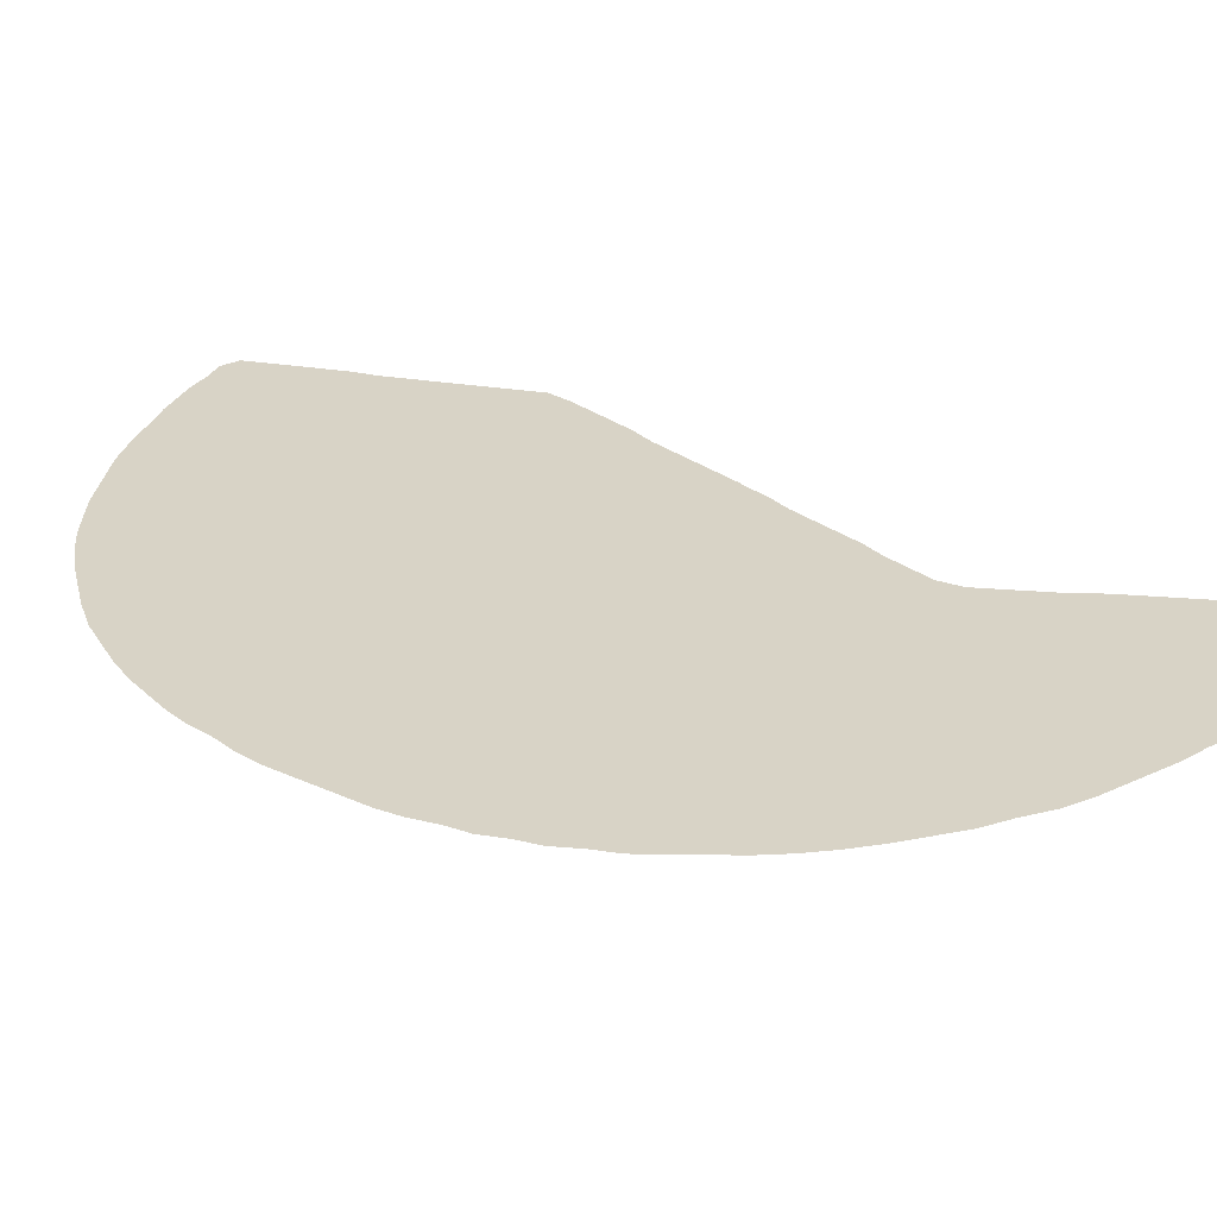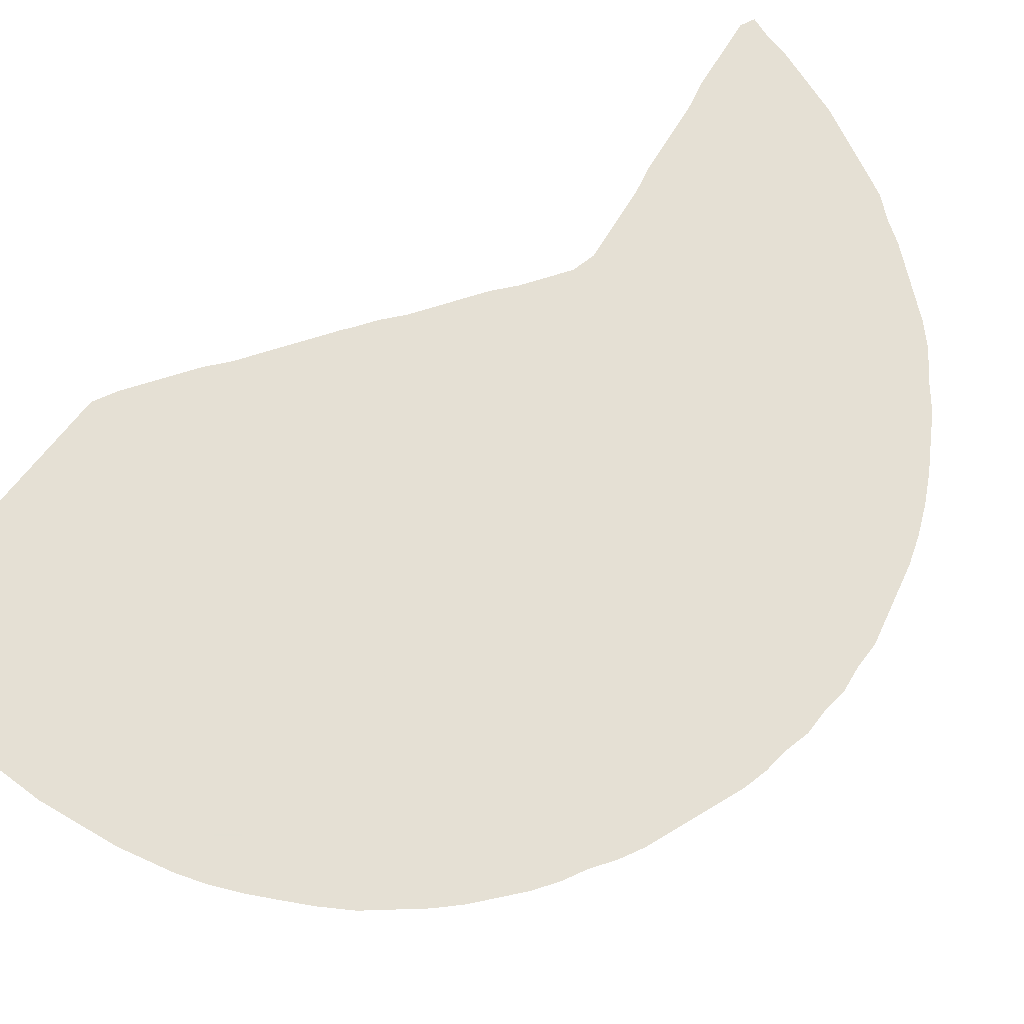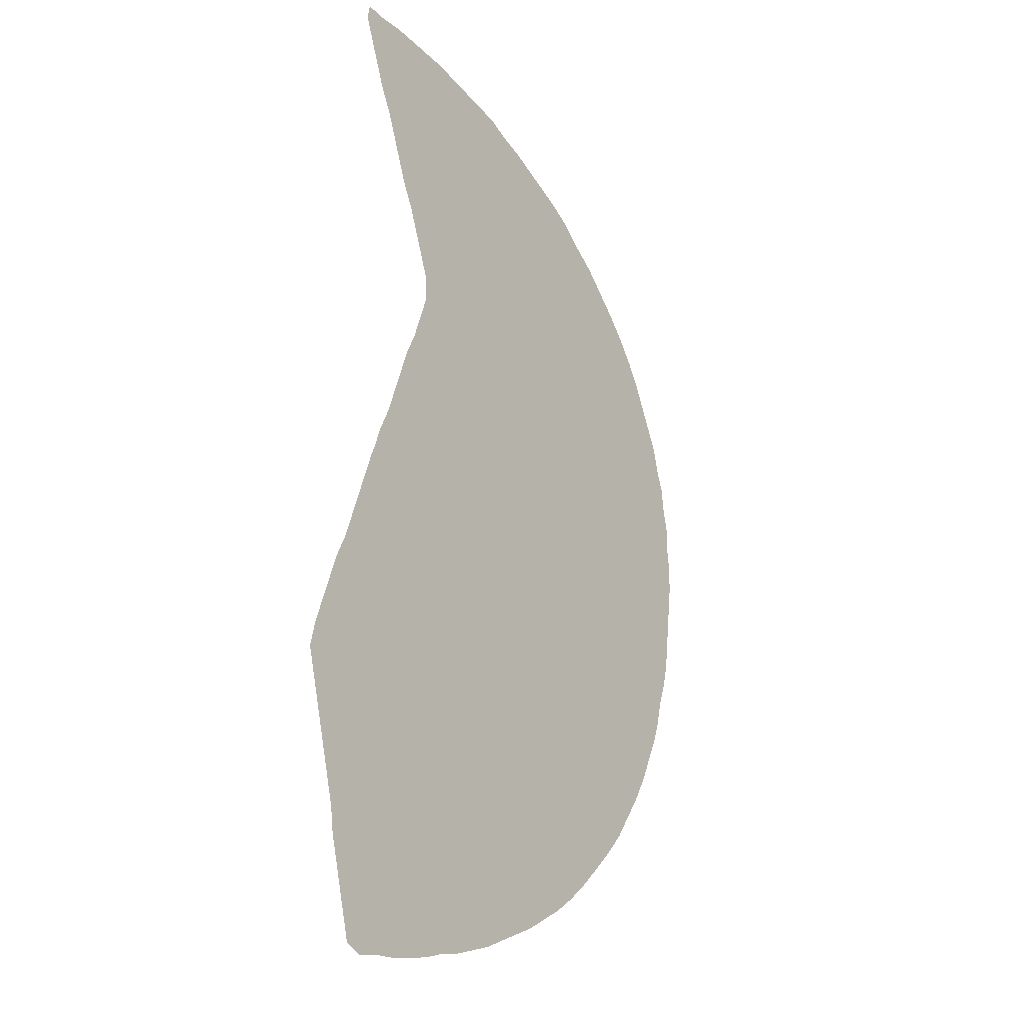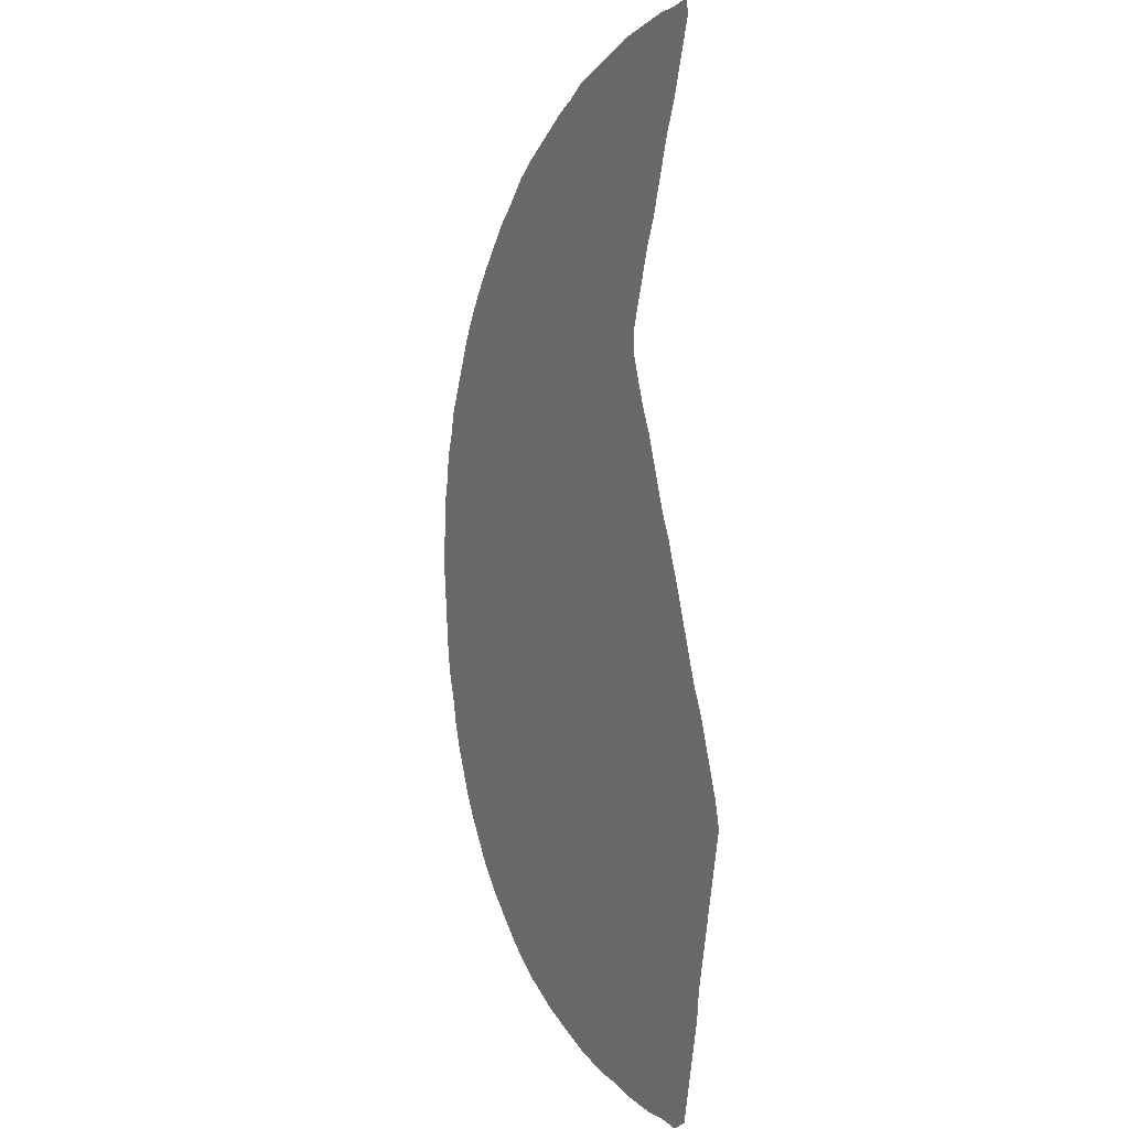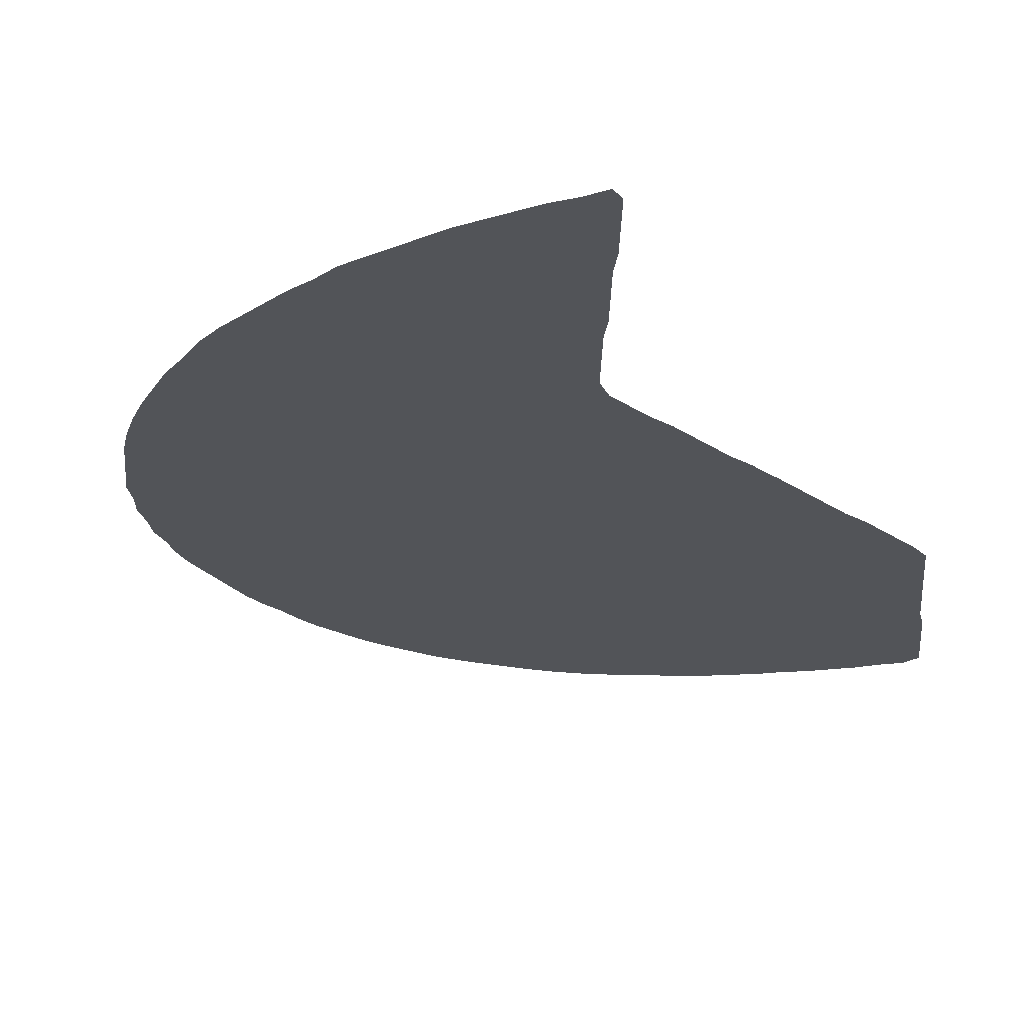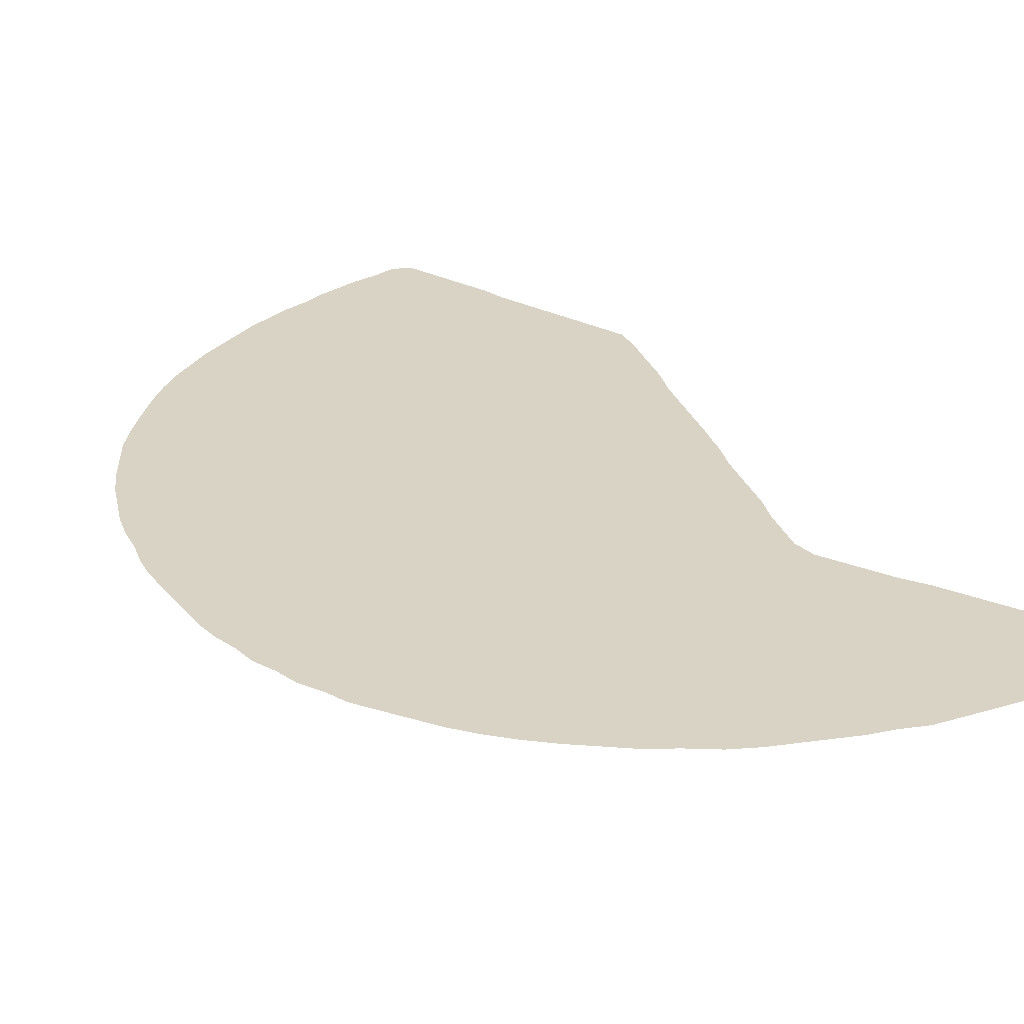
<metadata>
{"format":"obj","ext":"obj","renderer":"f3d","projection":"perspective","resolution":1024,"background":"white","views":[{"elev":28.1,"azim":117.8,"up":"+Z"},{"elev":65.9,"azim":51.3,"up":"+Z"},{"elev":-19.9,"azim":-53.6,"up":"+Y"},{"elev":0.6,"azim":-114.7,"up":"+Y"},{"elev":-23.0,"azim":-159.8,"up":"+Z"},{"elev":28.3,"azim":141.6,"up":"+Z"}]}
</metadata>
<code>
v 0.08485 0.5 0
v 0.09394 0.5242 0
v 0.1061 0.5485 0
v 0.1152 0.5727 0
v 0.1242 0.597 0
v 0.1333 0.6212 0
v 0.1454 0.6454 0
v 0.1545 0.6697 0
v 0.1636 0.6939 0
v 0.1636 0.7182 0
v 0.1545 0.7424 0
v 0.1454 0.7667 0
v 0.1364 0.7909 0
v 0.1242 0.8152 0
v 0.1152 0.8394 0
v 0.1061 0.8636 0
v 0.09697 0.8879 0
v 0.08485 0.9121 0
v 0.07576 0.9364 0
v 0.06667 0.9606 0
v 0.05758 0.9849 0
v 0.06061 1 0
v 0.08485 0.997 0
v 0.1091 0.997 0
v 0.1333 0.9939 0
v 0.1576 0.9909 0
v 0.1818 0.9879 0
v 0.2061 0.9818 0
v 0.2303 0.9758 0
v 0.2545 0.9697 0
v 0.2788 0.9636 0
v 0.303 0.9515 0
v 0.3273 0.9424 0
v 0.3515 0.9303 0
v 0.3758 0.9182 0
v 0.4 0.9061 0
v 0.4242 0.8909 0
v 0.4485 0.8697 0
v 0.4727 0.8515 0
v 0.4939 0.8303 0
v 0.5151 0.8091 0
v 0.5364 0.7849 0
v 0.5545 0.7606 0
v 0.5697 0.7364 0
v 0.5818 0.7121 0
v 0.5939 0.6879 0
v 0.6061 0.6636 0
v 0.6121 0.6394 0
v 0.6212 0.6151 0
v 0.6242 0.5909 0
v 0.6303 0.5667 0
v 0.6303 0.5424 0
v 0.6333 0.5182 0
v 0.6333 0.4939 0
v 0.6303 0.4697 0
v 0.6273 0.4455 0
v 0.6242 0.4212 0
v 0.6212 0.397 0
v 0.6151 0.3727 0
v 0.6061 0.3485 0
v 0.6 0.3242 0
v 0.5909 0.3 0
v 0.5788 0.2758 0
v 0.5667 0.2515 0
v 0.5515 0.2273 0
v 0.5333 0.203 0
v 0.5151 0.1788 0
v 0.4909 0.1545 0
v 0.4667 0.1333 0
v 0.4455 0.1152 0
v 0.4212 0.09697 0
v 0.397 0.08182 0
v 0.3727 0.0697 0
v 0.3485 0.05758 0
v 0.3242 0.04849 0
v 0.3 0.03939 0
v 0.2758 0.0303 0
v 0.2515 0.02424 0
v 0.2273 0.01818 0
v 0.203 0.01515 0
v 0.1788 0.009091 0
v 0.1545 0.006061 0
v 0.1303 0.00303 0
v 0.1061 0.00303 0
v 0.08182 0 0
v 0.06364 0.009091 0
v 0.05758 0.03333 0
v 0.05151 0.05758 0
v 0.04546 0.08182 0
v 0.03939 0.1061 0
v 0.03636 0.1303 0
v 0.0303 0.1545 0
v 0.02424 0.1788 0
v 0.01818 0.203 0
v 0.01212 0.2273 0
v 0.006061 0.2515 0
v 0 0.2758 0
v 0.006061 0.3 0
v 0.01515 0.3242 0
v 0.02424 0.3485 0
v 0.03333 0.3727 0
v 0.04546 0.397 0
v 0.05455 0.4212 0
v 0.06364 0.4455 0
v 0.07273 0.4697 0
v 0.08182 0.4939 0
f 85 87 86
f 10 38 37
f 21 23 22
f 7 52 50
f 50 52 51
f 1 105 64
f 69 102 70
f 70 102 71
f 71 102 72
f 72 102 73
f 66 105 104
f 84 87 85
f 84 88 87
f 7 50 48
f 7 48 8
f 68 104 69
f 66 68 67
f 66 104 68
f 64 105 65
f 65 105 66
f 69 103 102
f 69 104 103
f 60 62 61
f 1 63 60
f 60 63 62
f 1 64 63
f 75 100 94
f 75 94 76
f 82 88 83
f 83 88 84
f 80 90 81
f 8 46 45
f 8 48 46
f 10 39 38
f 10 40 39
f 9 40 10
f 9 41 40
f 9 42 41
f 9 43 42
f 8 45 9
f 10 37 36
f 10 36 35
f 11 34 12
f 10 35 11
f 11 35 34
f 1 60 3
f 1 3 2
f 1 106 105
f 76 94 93
f 76 93 77
f 95 100 99
f 94 100 95
f 78 92 79
f 78 93 92
f 77 93 78
f 82 89 88
f 81 89 82
f 81 90 89
f 80 91 90
f 79 92 91
f 79 91 80
f 46 48 47
f 9 45 44
f 9 44 43
f 12 32 13
f 3 57 56
f 3 60 57
f 57 60 59
f 57 59 58
f 4 56 55
f 3 56 4
f 20 23 21
f 96 99 98
f 95 99 96
f 96 98 97
f 48 50 49
f 13 32 31
f 5 55 52
f 4 55 5
f 5 52 7
f 15 29 16
f 18 25 19
f 18 26 25
f 16 29 28
f 17 26 18
f 16 28 17
f 12 34 33
f 12 33 32
f 14 30 15
f 15 30 29
f 13 30 14
f 13 31 30
f 5 7 6
f 19 24 20
f 19 25 24
f 20 24 23
f 17 27 26
f 17 28 27
f 73 102 74
f 74 102 101
f 74 100 75
f 74 101 100
f 52 55 53
f 53 55 54

</code>
